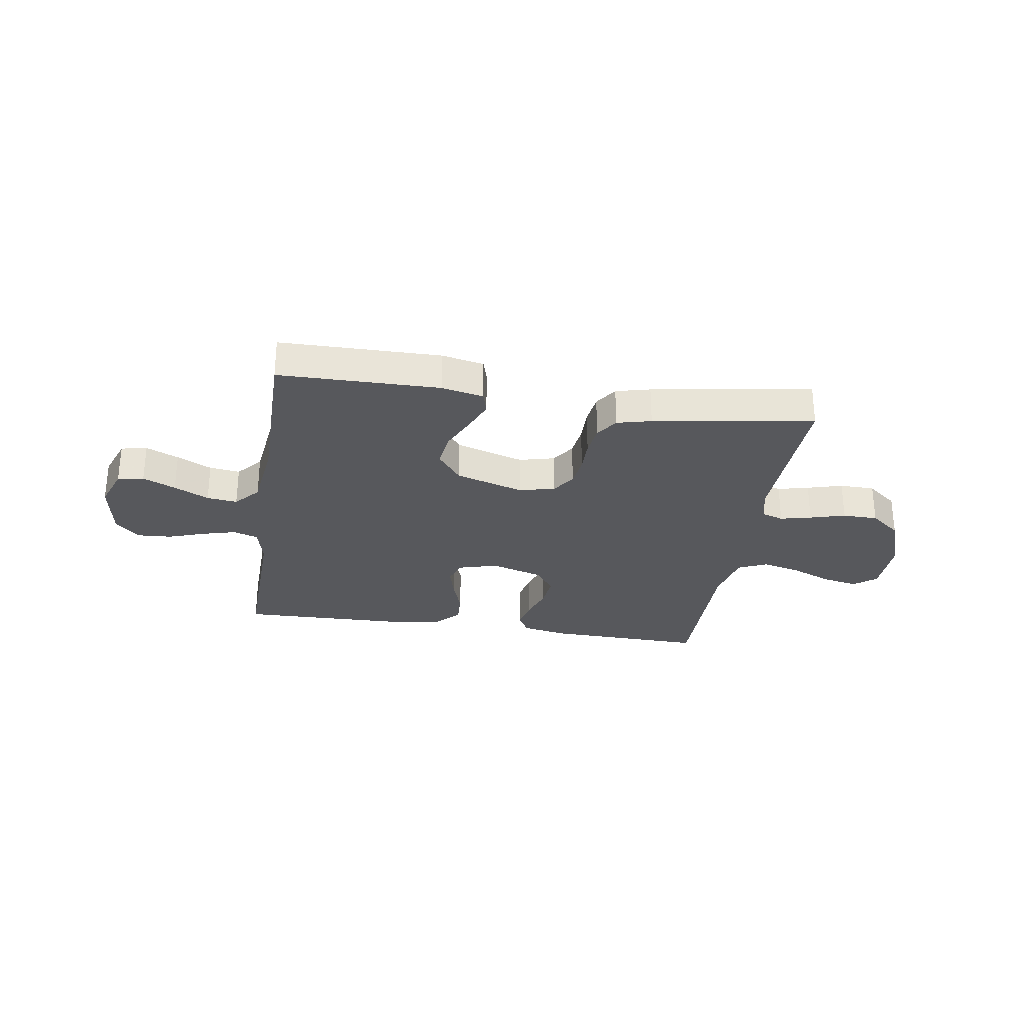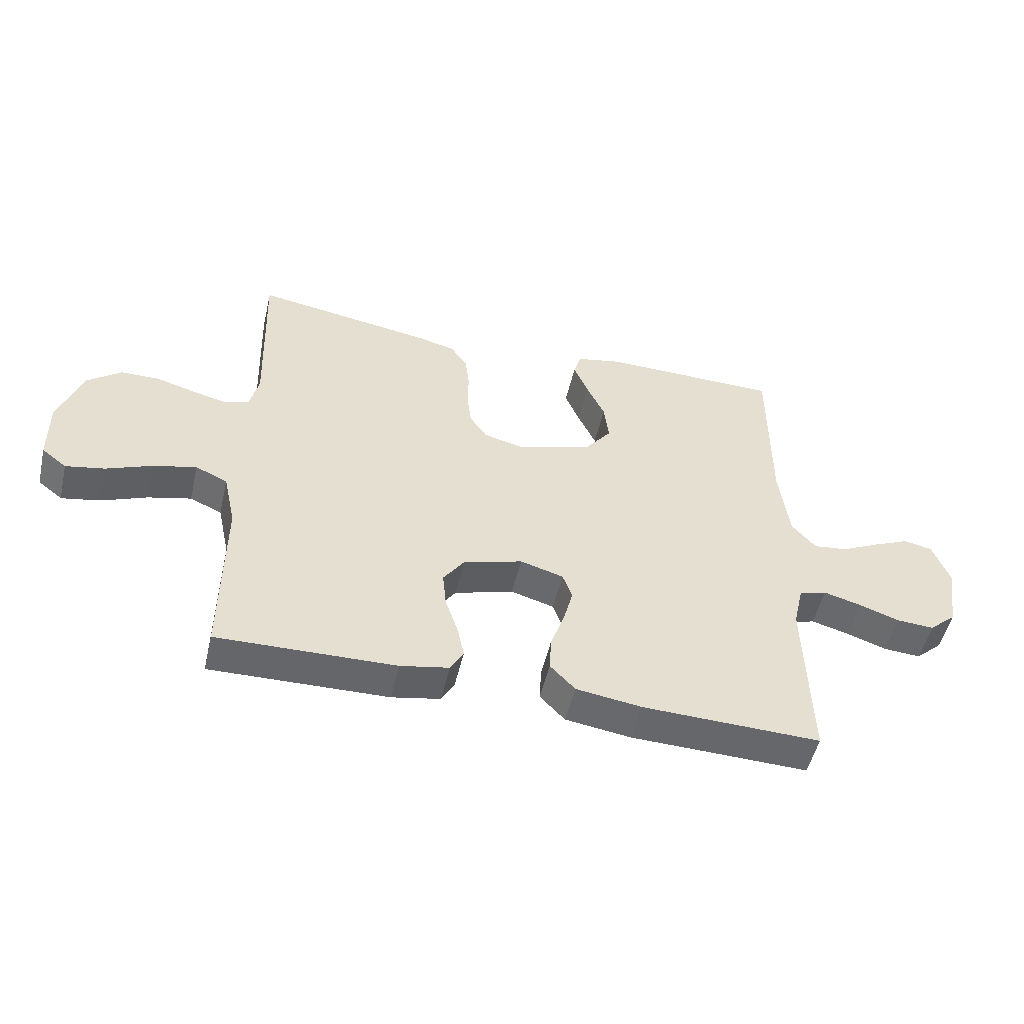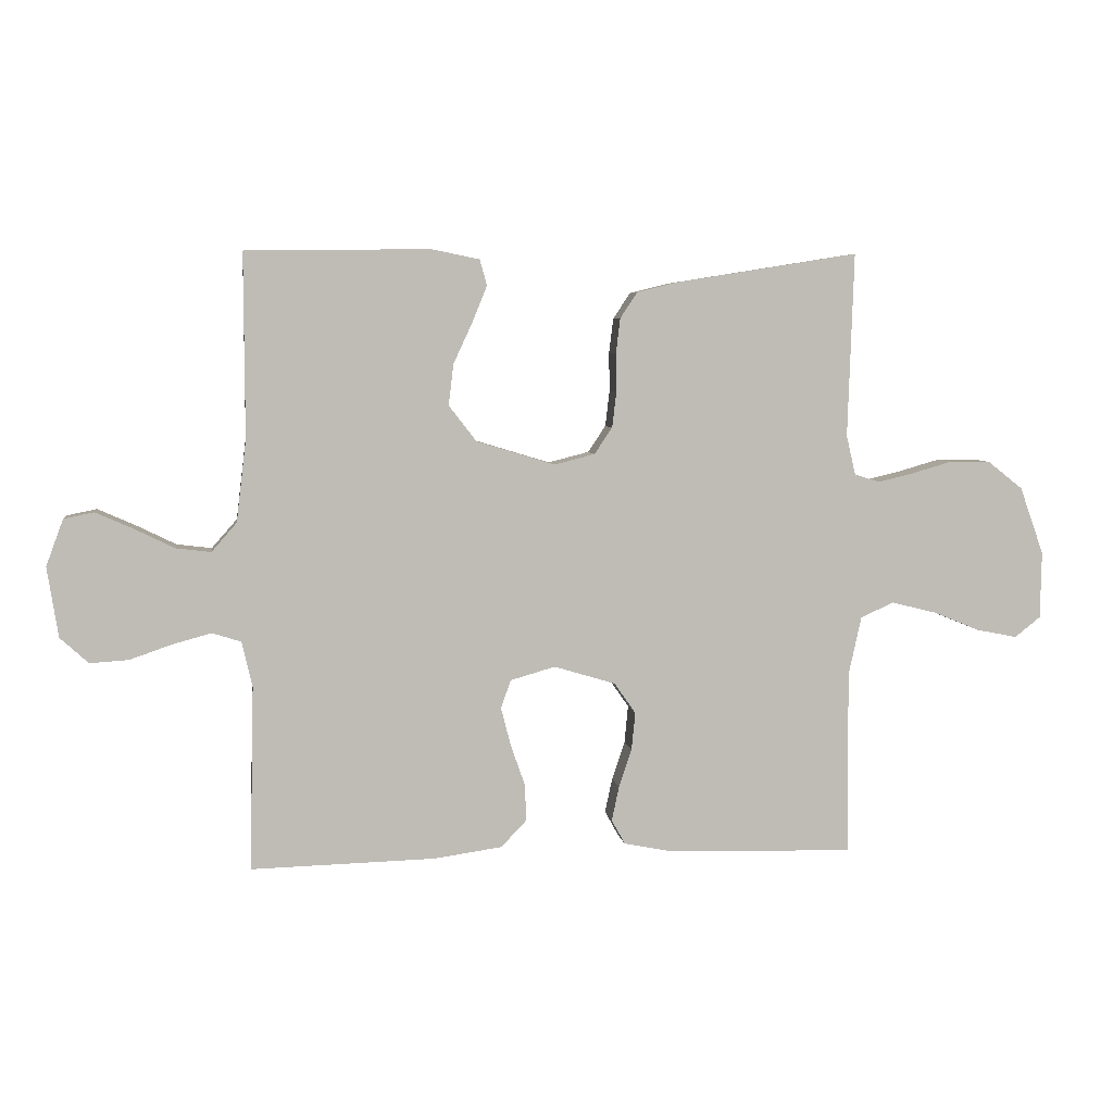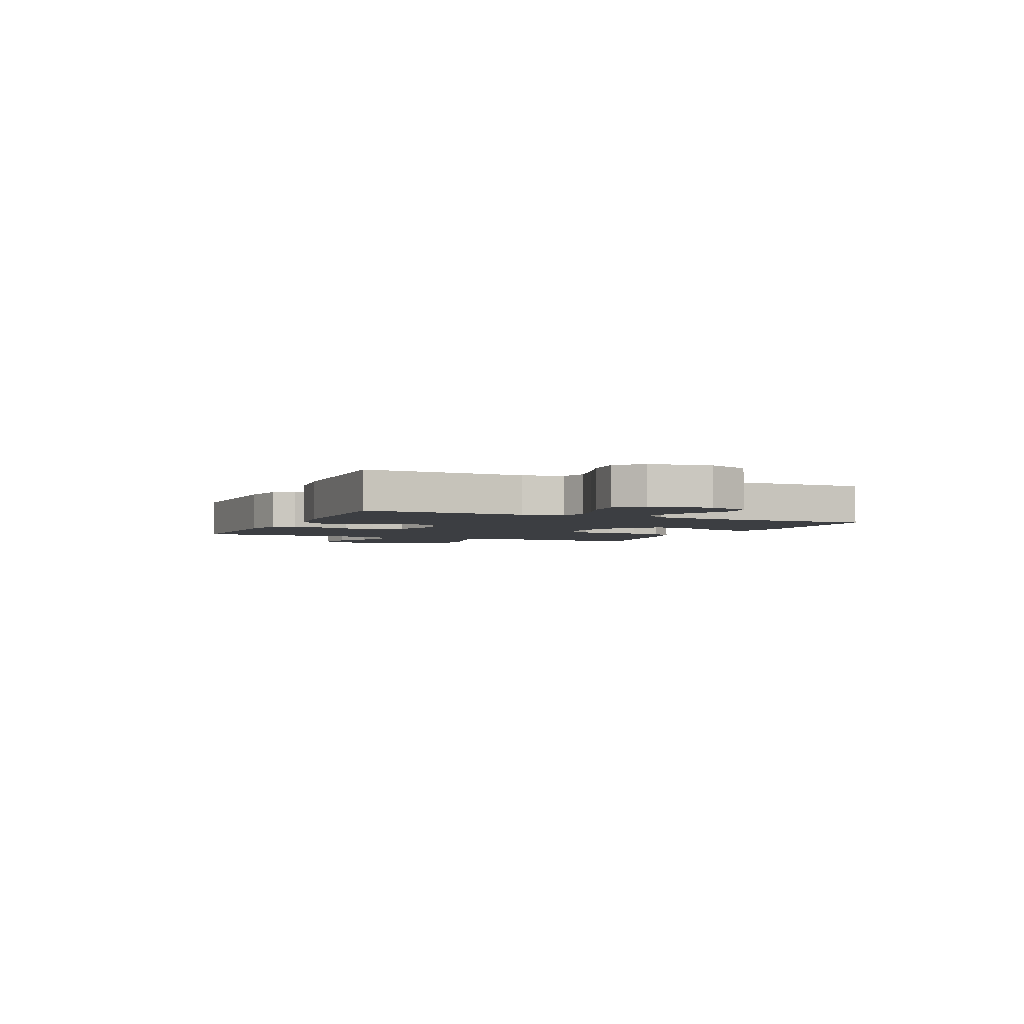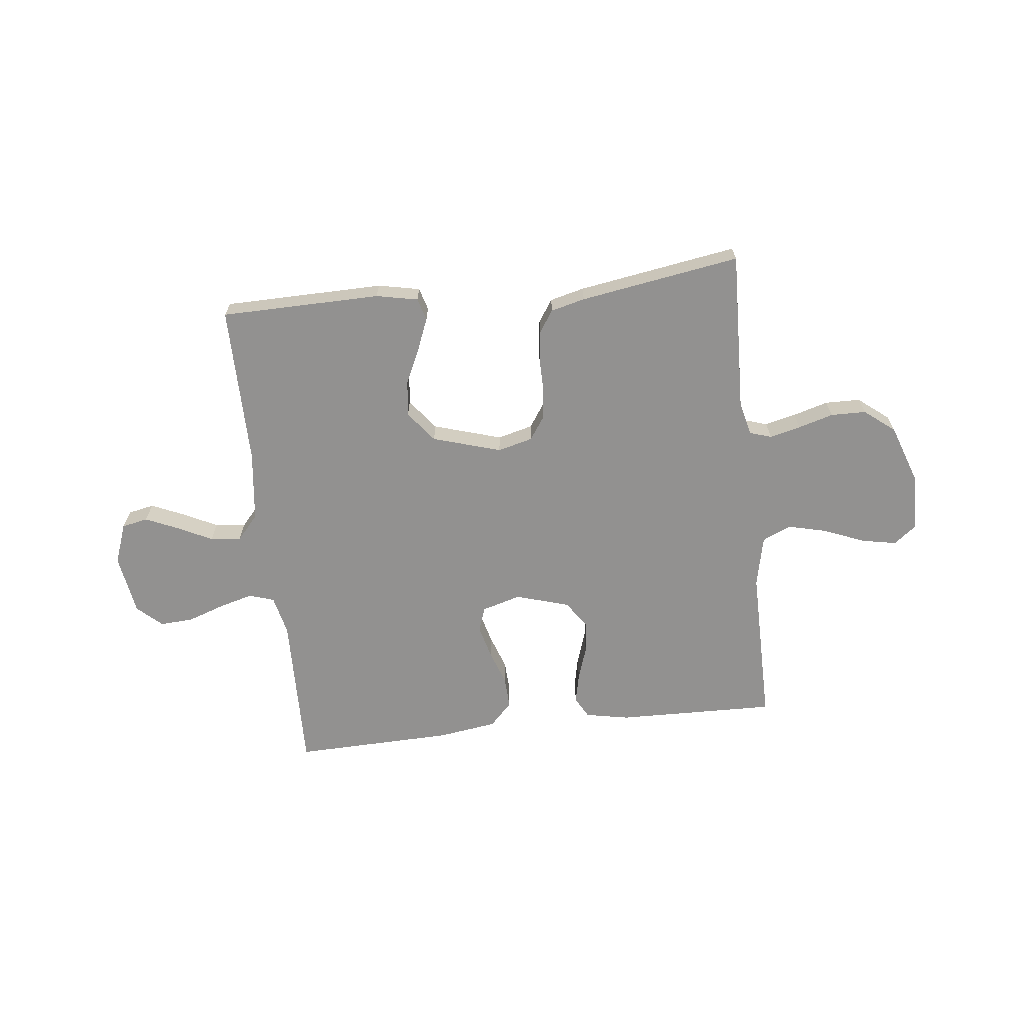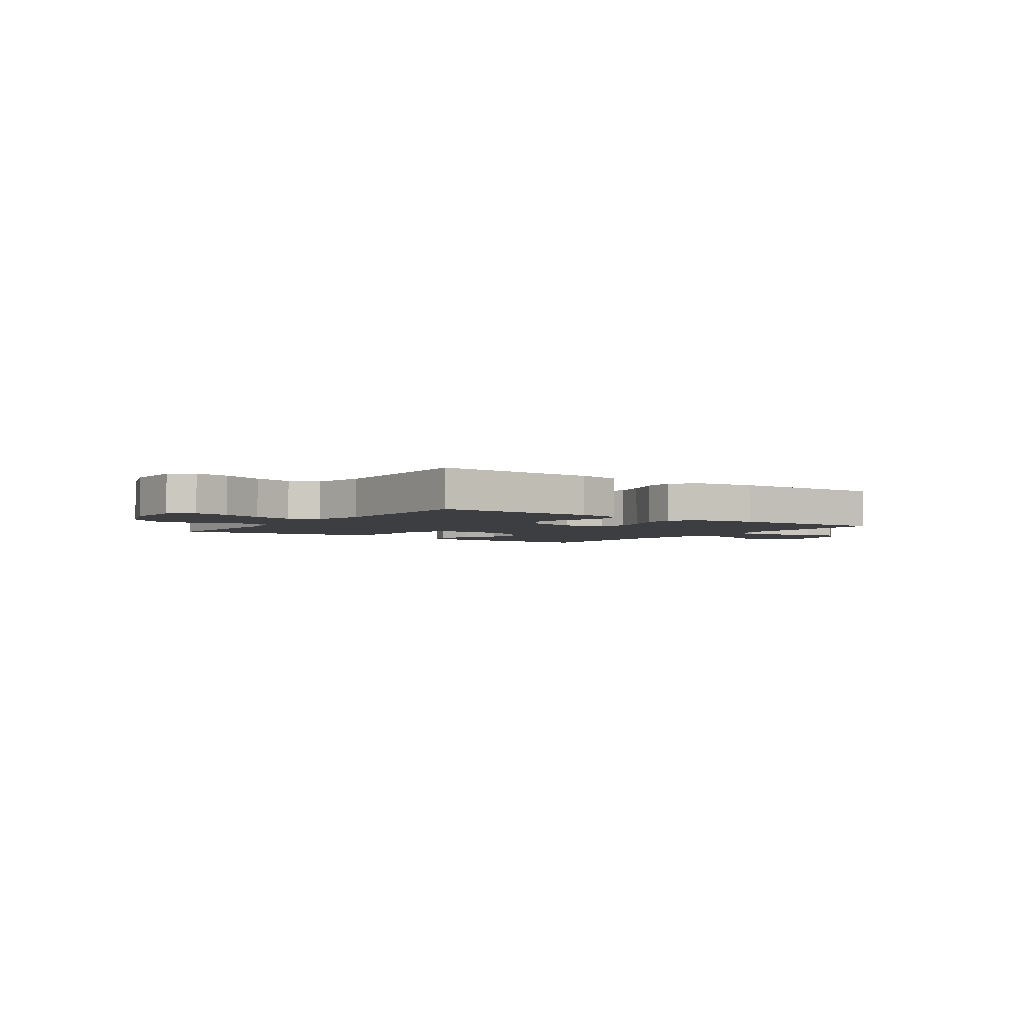
<metadata>
{"format":"obj","ext":"obj","renderer":"f3d","projection":"perspective","resolution":1024,"background":"white","views":[{"elev":-28.8,"azim":-9.0,"up":"+Y"},{"elev":-51.9,"azim":166.9,"up":"+Z"},{"elev":5.5,"azim":-8.0,"up":"+Z"},{"elev":-3.2,"azim":-113.9,"up":"+Y"},{"elev":-66.1,"azim":6.5,"up":"+Y"},{"elev":-3.3,"azim":144.8,"up":"+Y"}]}
</metadata>
<code>
v -0.5 0.07 0.5
v -0.2 0.07 0.504
v -0.122 0.07 0.488
v -0.11 0.07 0.446
v -0.134 0.07 0.387
v -0.165 0.07 0.32
v -0.173 0.07 0.253
v -0.128 0.07 0.195
v 0 0.07 0.156
v 0.066 0.07 0.173
v 0.095 0.07 0.216
v 0.102 0.07 0.274
v 0.101 0.07 0.337
v 0.108 0.07 0.394
v 0.136 0.07 0.436
v 0.2 0.07 0.452
v 0.5 0.07 0.5
v 0.49 0.07 0.2
v 0.505 0.07 0.136
v 0.546 0.07 0.123
v 0.604 0.07 0.137
v 0.67 0.07 0.156
v 0.736 0.07 0.155
v 0.793 0.07 0.11
v 0.832 0.07 0
v 0.83 0.07 -0.109
v 0.788 0.07 -0.142
v 0.722 0.07 -0.129
v 0.646 0.07 -0.098
v 0.573 0.07 -0.08
v 0.519 0.07 -0.104
v 0.498 0.07 -0.2
v 0.5 0.07 -0.5
v 0.2 0.07 -0.493
v 0.118 0.07 -0.477
v 0.096 0.07 -0.437
v 0.108 0.07 -0.381
v 0.129 0.07 -0.318
v 0.135 0.07 -0.257
v 0.1 0.07 -0.207
v 0 0.07 -0.177
v -0.073 0.07 -0.198
v -0.089 0.07 -0.244
v -0.073 0.07 -0.306
v -0.05 0.07 -0.372
v -0.047 0.07 -0.432
v -0.089 0.07 -0.476
v -0.2 0.07 -0.492
v -0.5 0.07 -0.5
v -0.493 0.07 -0.2
v -0.51 0.07 -0.126
v -0.557 0.07 -0.111
v -0.62 0.07 -0.128
v -0.689 0.07 -0.152
v -0.752 0.07 -0.156
v -0.798 0.07 -0.114
v -0.816 0.07 0
v -0.788 0.07 0.076
v -0.739 0.07 0.086
v -0.678 0.07 0.059
v -0.613 0.07 0.027
v -0.556 0.07 0.02
v -0.515 0.07 0.067
v -0.499 0.07 0.2
v -0.5 0 0.5
v -0.2 0 0.504
v -0.122 0 0.488
v -0.11 0 0.446
v -0.134 0 0.387
v -0.165 0 0.32
v -0.173 0 0.253
v -0.128 0 0.195
v 0 0 0.156
v 0.066 0 0.173
v 0.095 0 0.216
v 0.102 0 0.274
v 0.101 0 0.337
v 0.108 0 0.394
v 0.136 0 0.436
v 0.2 0 0.452
v 0.5 0 0.5
v 0.49 0 0.2
v 0.505 0 0.136
v 0.546 0 0.123
v 0.604 0 0.137
v 0.67 0 0.156
v 0.736 0 0.155
v 0.793 0 0.11
v 0.832 0 0
v 0.83 0 -0.109
v 0.788 0 -0.142
v 0.722 0 -0.129
v 0.646 0 -0.098
v 0.573 0 -0.08
v 0.519 0 -0.104
v 0.498 0 -0.2
v 0.5 0 -0.5
v 0.2 0 -0.493
v 0.118 0 -0.477
v 0.096 0 -0.437
v 0.108 0 -0.381
v 0.129 0 -0.318
v 0.135 0 -0.257
v 0.1 0 -0.207
v 0 0 -0.177
v -0.073 0 -0.198
v -0.089 0 -0.244
v -0.073 0 -0.306
v -0.05 0 -0.372
v -0.047 0 -0.432
v -0.089 0 -0.476
v -0.2 0 -0.492
v -0.5 0 -0.5
v -0.493 0 -0.2
v -0.51 0 -0.126
v -0.557 0 -0.111
v -0.62 0 -0.128
v -0.689 0 -0.152
v -0.752 0 -0.156
v -0.798 0 -0.114
v -0.816 0 0
v -0.788 0 0.076
v -0.739 0 0.086
v -0.678 0 0.059
v -0.613 0 0.027
v -0.556 0 0.02
v -0.515 0 0.067
v -0.499 0 0.2
f 59 60 61
f 58 59 61
f 57 58 61
f 56 57 61
f 55 56 61
f 54 55 61
f 53 54 61
f 52 53 61 62
f 51 52 62 63
f 48 49 50
f 47 48 50
f 46 47 50
f 45 46 50
f 44 45 50
f 51 63 64
f 50 51 64
f 44 50 64
f 43 44 64
f 36 37 38
f 35 36 38
f 34 35 38
f 33 34 38
f 32 33 38
f 31 32 38 39
f 30 31 39 40
f 27 28 29
f 26 27 29
f 25 26 29
f 24 25 29
f 23 24 29
f 22 23 29
f 21 22 29
f 20 21 29 30
f 30 40 41
f 20 30 41
f 19 20 41
f 16 17 18
f 15 16 18
f 14 15 18
f 13 14 18
f 12 13 18
f 11 12 18 19
f 4 5 6
f 3 4 6
f 2 3 6
f 1 2 6
f 64 1 6
f 64 6 7
f 64 7 8
f 43 64 8
f 42 43 8
f 19 41 42
f 11 19 42
f 10 11 42
f 9 10 42
f 8 9 42
f 125 124 123
f 125 123 122
f 125 122 121
f 125 121 120
f 125 120 119
f 125 119 118
f 125 118 117
f 126 125 117 116
f 127 126 116 115
f 114 113 112
f 114 112 111
f 114 111 110
f 114 110 109
f 114 109 108
f 128 127 115
f 128 115 114
f 128 114 108
f 128 108 107
f 102 101 100
f 102 100 99
f 102 99 98
f 102 98 97
f 102 97 96
f 103 102 96 95
f 104 103 95 94
f 93 92 91
f 93 91 90
f 93 90 89
f 93 89 88
f 93 88 87
f 93 87 86
f 93 86 85
f 94 93 85 84
f 105 104 94
f 105 94 84
f 105 84 83
f 82 81 80
f 82 80 79
f 82 79 78
f 82 78 77
f 82 77 76
f 83 82 76 75
f 70 69 68
f 70 68 67
f 70 67 66
f 70 66 65
f 70 65 128
f 71 70 128
f 72 71 128
f 72 128 107
f 72 107 106
f 106 105 83
f 106 83 75
f 106 75 74
f 106 74 73
f 106 73 72
f 1 65 66 2
f 2 66 67 3
f 3 67 68 4
f 4 68 69 5
f 5 69 70 6
f 6 70 71 7
f 7 71 72 8
f 8 72 73 9
f 9 73 74 10
f 10 74 75 11
f 11 75 76 12
f 12 76 77 13
f 13 77 78 14
f 14 78 79 15
f 15 79 80 16
f 16 80 81 17
f 17 81 82 18
f 18 82 83 19
f 19 83 84 20
f 20 84 85 21
f 21 85 86 22
f 22 86 87 23
f 23 87 88 24
f 24 88 89 25
f 25 89 90 26
f 26 90 91 27
f 27 91 92 28
f 28 92 93 29
f 29 93 94 30
f 30 94 95 31
f 31 95 96 32
f 32 96 97 33
f 33 97 98 34
f 34 98 99 35
f 35 99 100 36
f 36 100 101 37
f 37 101 102 38
f 38 102 103 39
f 39 103 104 40
f 40 104 105 41
f 41 105 106 42
f 42 106 107 43
f 43 107 108 44
f 44 108 109 45
f 45 109 110 46
f 46 110 111 47
f 47 111 112 48
f 48 112 113 49
f 49 113 114 50
f 50 114 115 51
f 51 115 116 52
f 52 116 117 53
f 53 117 118 54
f 54 118 119 55
f 55 119 120 56
f 56 120 121 57
f 57 121 122 58
f 58 122 123 59
f 59 123 124 60
f 60 124 125 61
f 61 125 126 62
f 62 126 127 63
f 63 127 128 64
f 64 128 65 1

</code>
